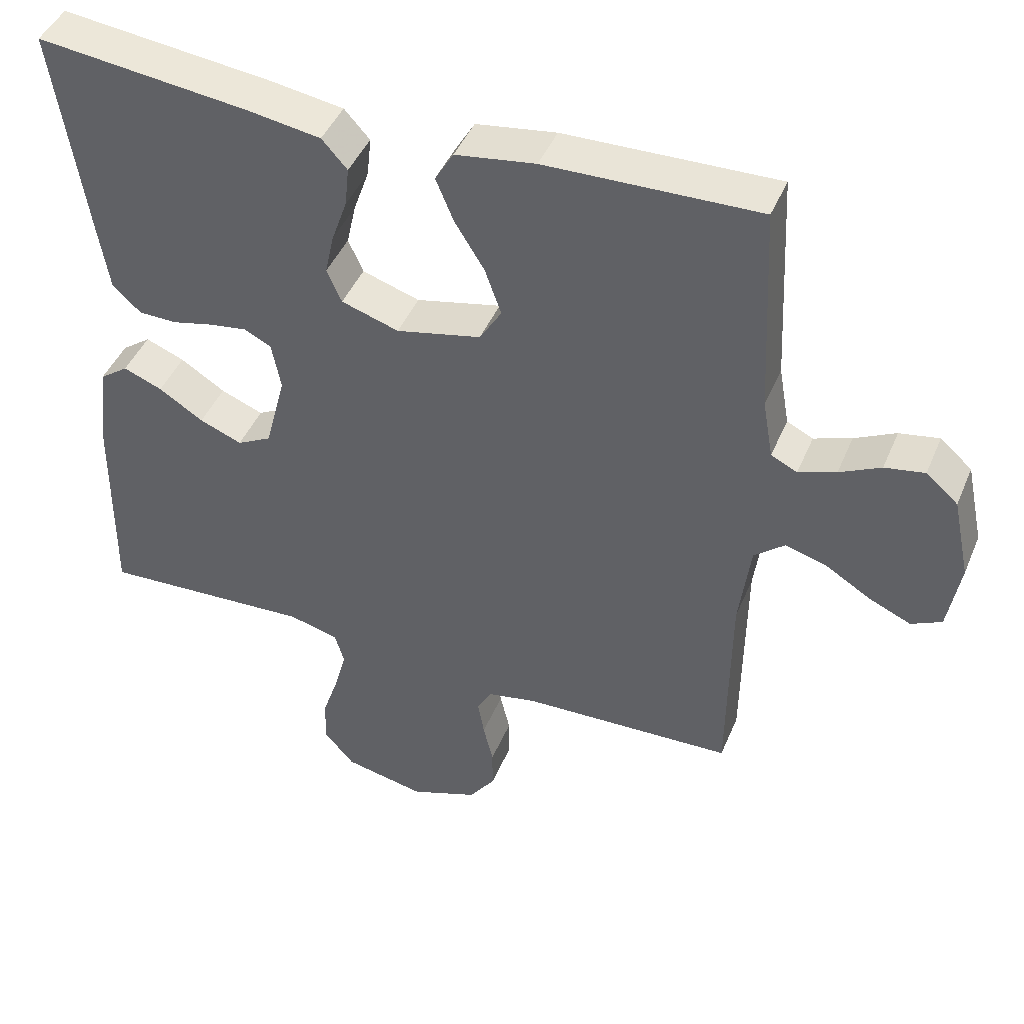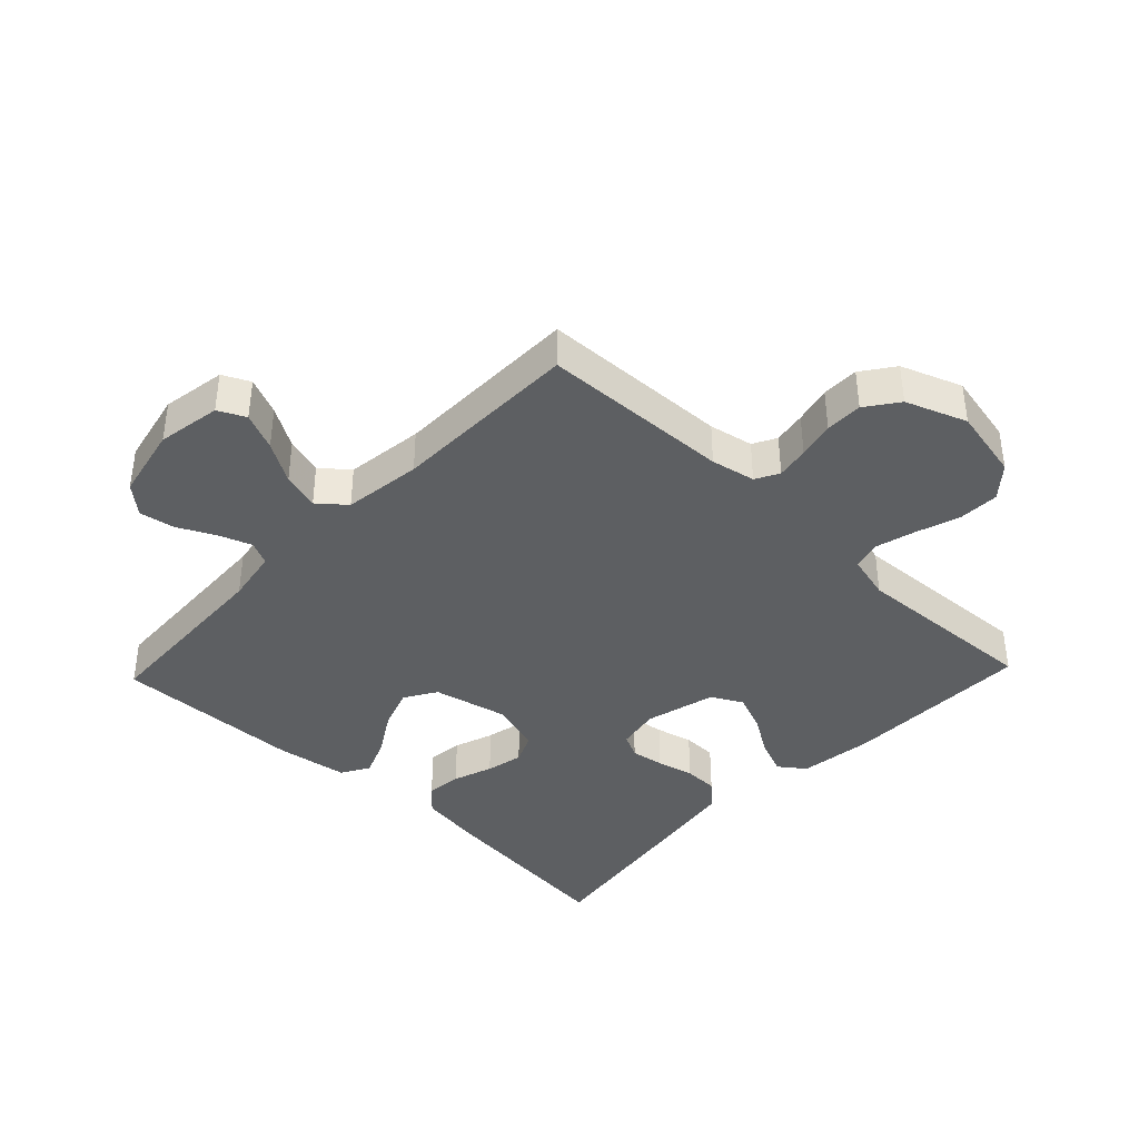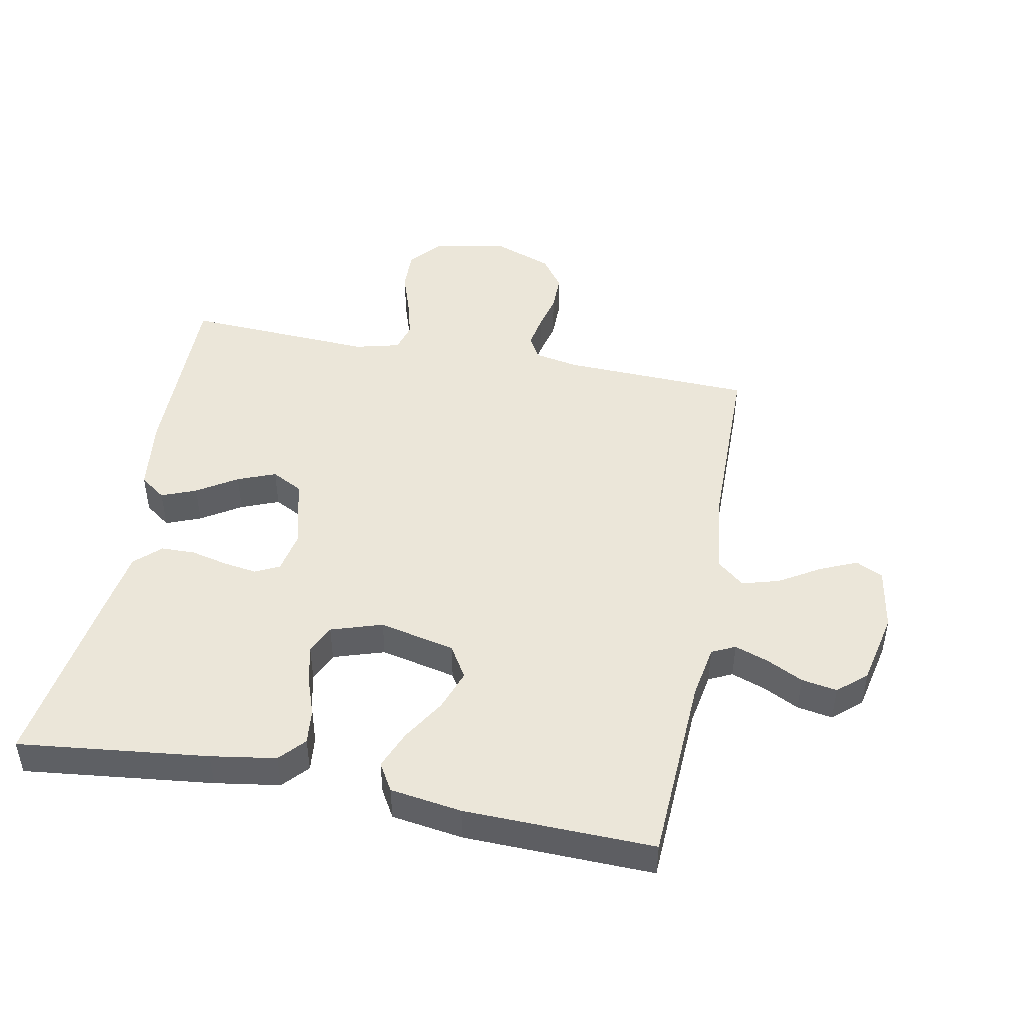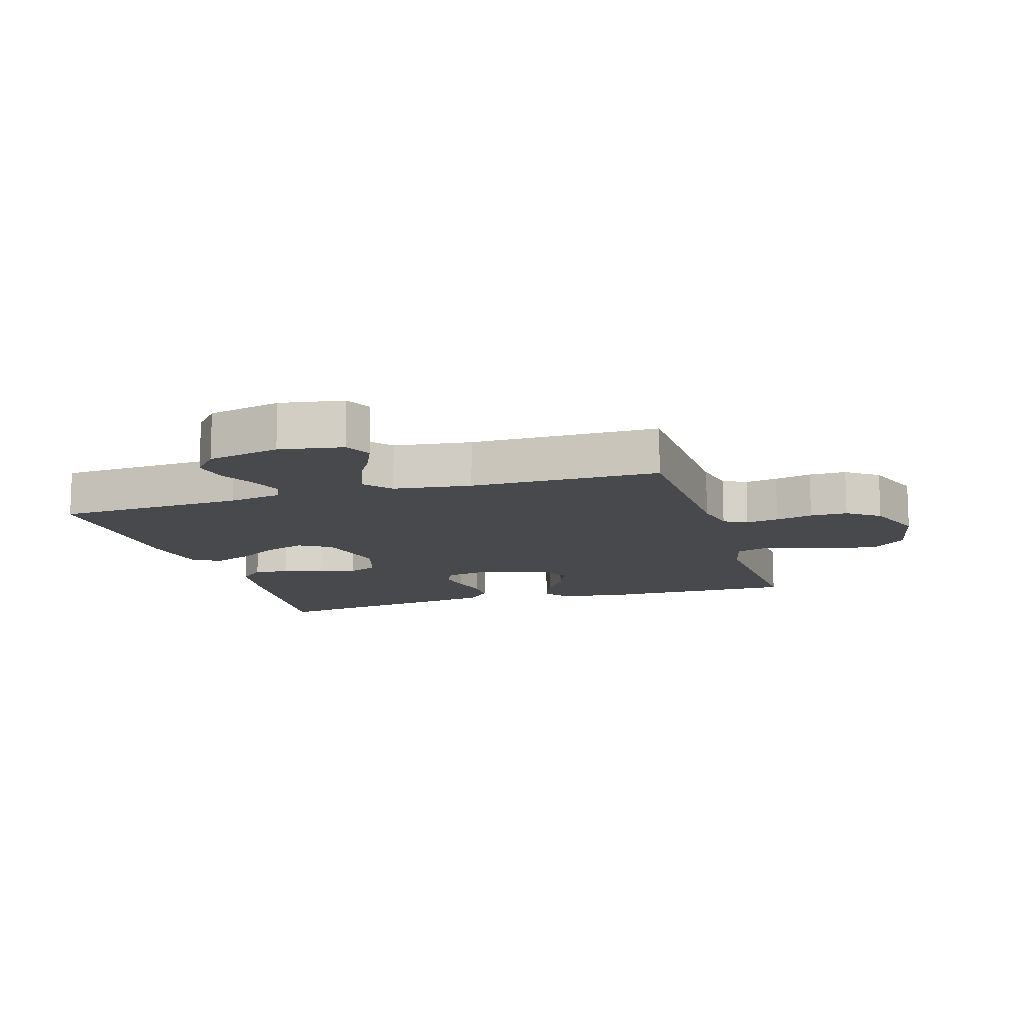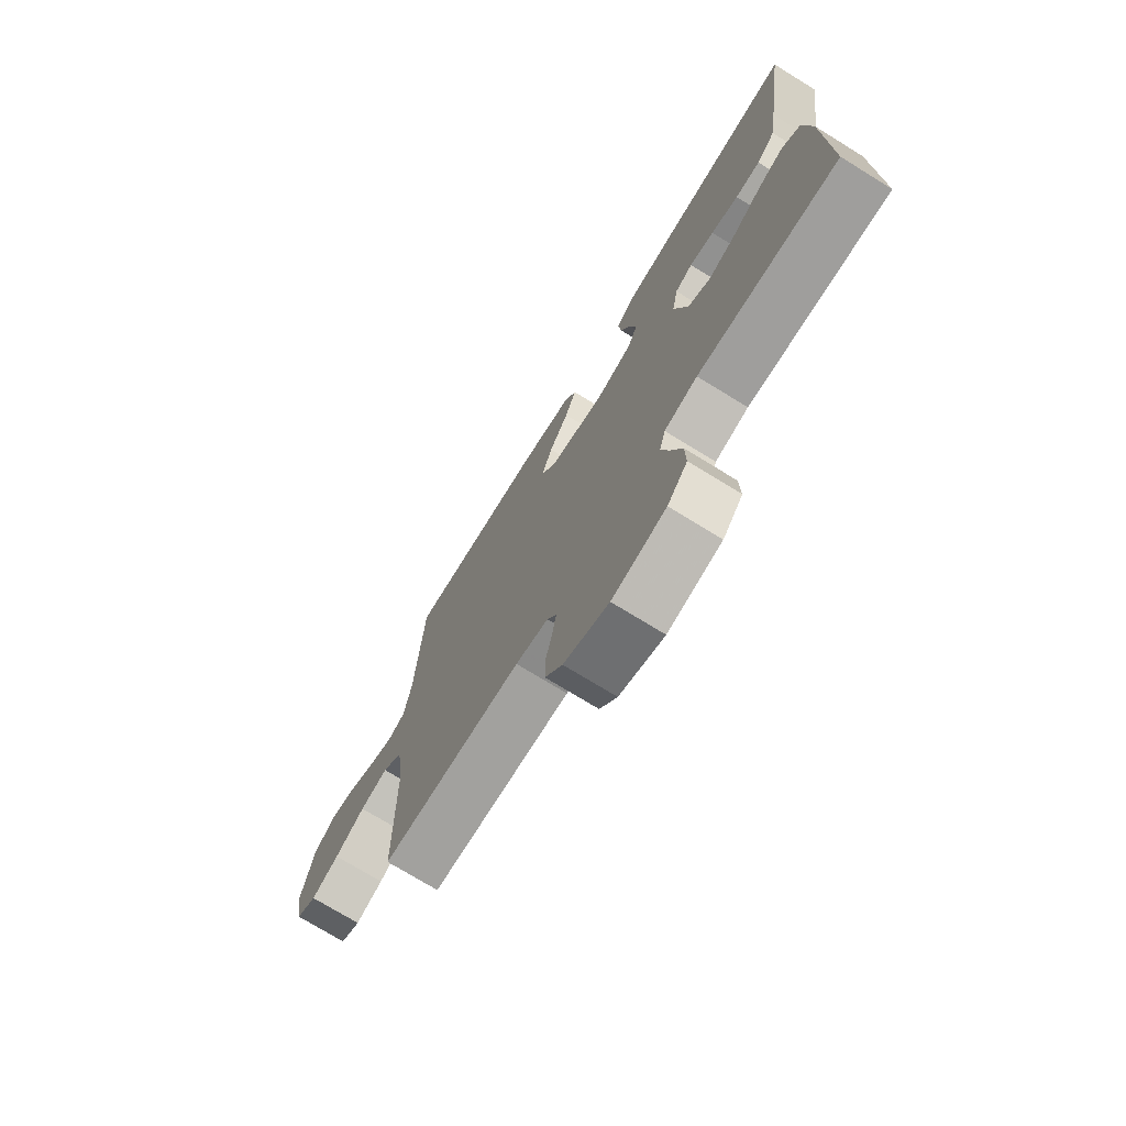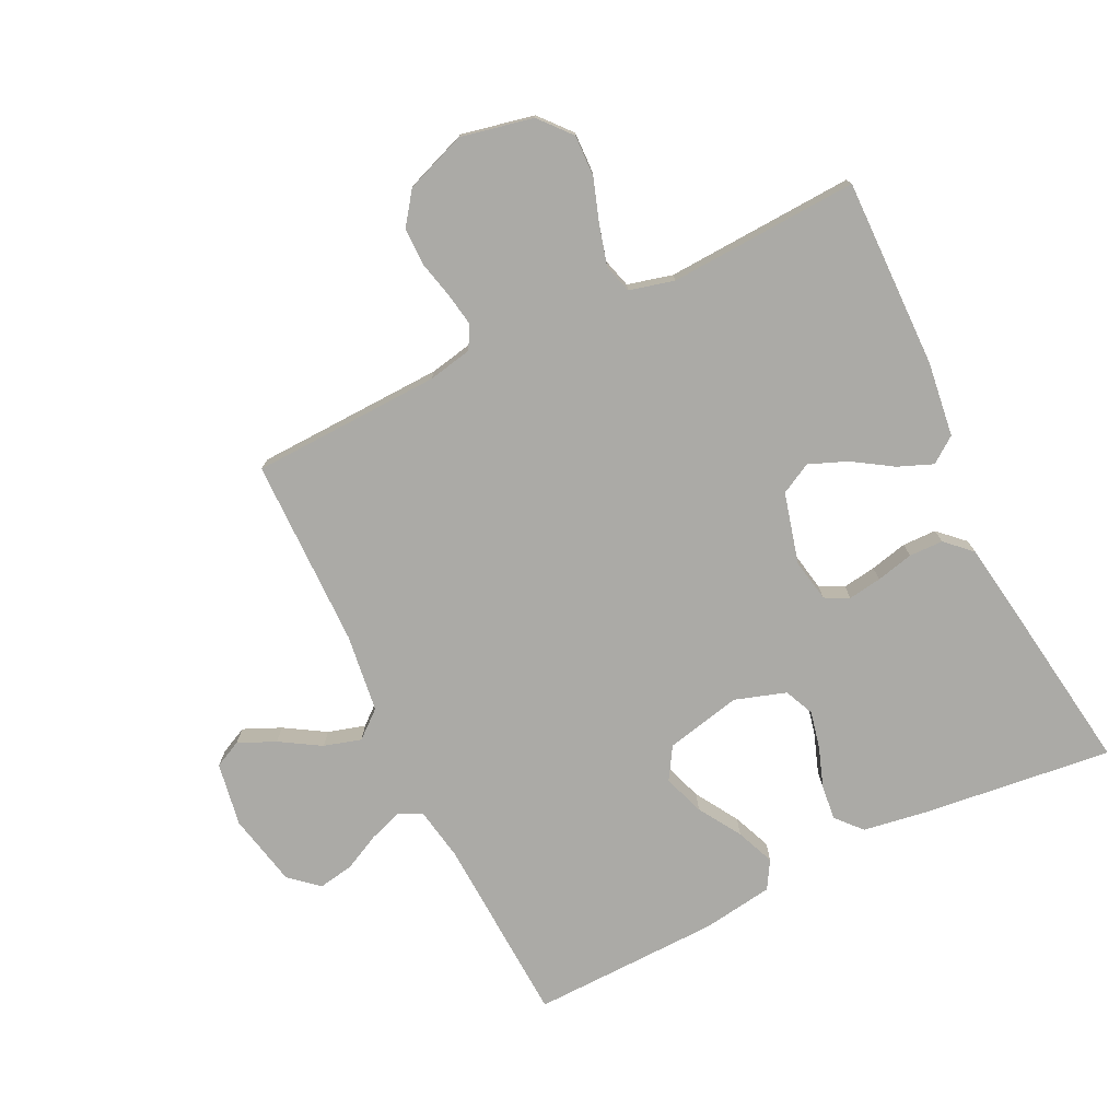
<metadata>
{"format":"obj","ext":"obj","renderer":"f3d","projection":"perspective","resolution":1024,"background":"white","views":[{"elev":44.5,"azim":21.9,"up":"+Z"},{"elev":-39.5,"azim":136.4,"up":"+Y"},{"elev":46.7,"azim":10.9,"up":"+Y"},{"elev":-12.5,"azim":106.9,"up":"+Y"},{"elev":-73.9,"azim":-121.6,"up":"+Z"},{"elev":-75.8,"azim":-154.1,"up":"+Y"}]}
</metadata>
<code>
v -0.5 0.07 -0.5
v -0.496 0.07 -0.2
v -0.481 0.07 -0.082
v -0.44 0.07 -0.052
v -0.385 0.07 -0.074
v -0.322 0.07 -0.114
v -0.262 0.07 -0.138
v -0.213 0.07 -0.112
v -0.184 0.07 0
v -0.197 0.07 0.068
v -0.235 0.07 0.087
v -0.288 0.07 0.079
v -0.347 0.07 0.065
v -0.401 0.07 0.066
v -0.441 0.07 0.104
v -0.456 0.07 0.2
v -0.5 0.07 0.5
v -0.2 0.07 0.466
v -0.097 0.07 0.45
v -0.061 0.07 0.41
v -0.067 0.07 0.354
v -0.089 0.07 0.291
v -0.102 0.07 0.232
v -0.081 0.07 0.185
v 0 0.07 0.159
v 0.12 0.07 0.186
v 0.151 0.07 0.237
v 0.128 0.07 0.302
v 0.086 0.07 0.37
v 0.061 0.07 0.431
v 0.087 0.07 0.475
v 0.2 0.07 0.492
v 0.5 0.07 0.5
v 0.515 0.07 0.2
v 0.53 0.07 0.115
v 0.567 0.07 0.097
v 0.62 0.07 0.116
v 0.678 0.07 0.145
v 0.734 0.07 0.155
v 0.779 0.07 0.116
v 0.804 0.07 0
v 0.787 0.07 -0.101
v 0.744 0.07 -0.122
v 0.685 0.07 -0.096
v 0.621 0.07 -0.057
v 0.562 0.07 -0.04
v 0.519 0.07 -0.076
v 0.503 0.07 -0.2
v 0.5 0.07 -0.5
v 0.2 0.07 -0.511
v 0.13 0.07 -0.525
v 0.11 0.07 -0.562
v 0.119 0.07 -0.614
v 0.133 0.07 -0.673
v 0.133 0.07 -0.732
v 0.096 0.07 -0.783
v 0 0.07 -0.819
v -0.115 0.07 -0.795
v -0.158 0.07 -0.745
v -0.156 0.07 -0.68
v -0.133 0.07 -0.611
v -0.116 0.07 -0.548
v -0.129 0.07 -0.502
v -0.2 0.07 -0.484
v -0.5 0 -0.5
v -0.496 0 -0.2
v -0.481 0 -0.082
v -0.44 0 -0.052
v -0.385 0 -0.074
v -0.322 0 -0.114
v -0.262 0 -0.138
v -0.213 0 -0.112
v -0.184 0 0
v -0.197 0 0.068
v -0.235 0 0.087
v -0.288 0 0.079
v -0.347 0 0.065
v -0.401 0 0.066
v -0.441 0 0.104
v -0.456 0 0.2
v -0.5 0 0.5
v -0.2 0 0.466
v -0.097 0 0.45
v -0.061 0 0.41
v -0.067 0 0.354
v -0.089 0 0.291
v -0.102 0 0.232
v -0.081 0 0.185
v 0 0 0.159
v 0.12 0 0.186
v 0.151 0 0.237
v 0.128 0 0.302
v 0.086 0 0.37
v 0.061 0 0.431
v 0.087 0 0.475
v 0.2 0 0.492
v 0.5 0 0.5
v 0.515 0 0.2
v 0.53 0 0.115
v 0.567 0 0.097
v 0.62 0 0.116
v 0.678 0 0.145
v 0.734 0 0.155
v 0.779 0 0.116
v 0.804 0 0
v 0.787 0 -0.101
v 0.744 0 -0.122
v 0.685 0 -0.096
v 0.621 0 -0.057
v 0.562 0 -0.04
v 0.519 0 -0.076
v 0.503 0 -0.2
v 0.5 0 -0.5
v 0.2 0 -0.511
v 0.13 0 -0.525
v 0.11 0 -0.562
v 0.119 0 -0.614
v 0.133 0 -0.673
v 0.133 0 -0.732
v 0.096 0 -0.783
v 0 0 -0.819
v -0.115 0 -0.795
v -0.158 0 -0.745
v -0.156 0 -0.68
v -0.133 0 -0.611
v -0.116 0 -0.548
v -0.129 0 -0.502
v -0.2 0 -0.484
f 59 60 61
f 58 59 61
f 57 58 61
f 56 57 61
f 55 56 61
f 54 55 61
f 53 54 61
f 52 53 61 62
f 51 52 62 63
f 48 49 50
f 51 63 64
f 50 51 64
f 48 50 64
f 47 48 64
f 43 44 45
f 42 43 45
f 41 42 45
f 40 41 45
f 39 40 45
f 38 39 45
f 37 38 45
f 36 37 45 46
f 47 64 1
f 46 47 1
f 36 46 1
f 35 36 1
f 32 33 34
f 31 32 34
f 30 31 34
f 29 30 34
f 28 29 34
f 20 21 22
f 19 20 22
f 18 19 22
f 17 18 22
f 16 17 22
f 15 16 22
f 14 15 22
f 13 14 22
f 12 13 22
f 11 12 22 23
f 10 11 23 24
f 4 5 6
f 3 4 6
f 2 3 6
f 1 2 6
f 1 6 7
f 35 1 7 8
f 27 28 34 35
f 26 27 35
f 35 8 9
f 26 35 9
f 25 26 9
f 9 10 24 25
f 125 124 123
f 125 123 122
f 125 122 121
f 125 121 120
f 125 120 119
f 125 119 118
f 125 118 117
f 126 125 117 116
f 127 126 116 115
f 114 113 112
f 128 127 115
f 128 115 114
f 128 114 112
f 128 112 111
f 109 108 107
f 109 107 106
f 109 106 105
f 109 105 104
f 109 104 103
f 109 103 102
f 109 102 101
f 110 109 101 100
f 65 128 111
f 65 111 110
f 65 110 100
f 65 100 99
f 98 97 96
f 98 96 95
f 98 95 94
f 98 94 93
f 98 93 92
f 86 85 84
f 86 84 83
f 86 83 82
f 86 82 81
f 86 81 80
f 86 80 79
f 86 79 78
f 86 78 77
f 86 77 76
f 87 86 76 75
f 88 87 75 74
f 70 69 68
f 70 68 67
f 70 67 66
f 70 66 65
f 71 70 65
f 72 71 65 99
f 99 98 92 91
f 99 91 90
f 73 72 99
f 73 99 90
f 73 90 89
f 89 88 74 73
f 1 65 66 2
f 2 66 67 3
f 3 67 68 4
f 4 68 69 5
f 5 69 70 6
f 6 70 71 7
f 7 71 72 8
f 8 72 73 9
f 9 73 74 10
f 10 74 75 11
f 11 75 76 12
f 12 76 77 13
f 13 77 78 14
f 14 78 79 15
f 15 79 80 16
f 16 80 81 17
f 17 81 82 18
f 18 82 83 19
f 19 83 84 20
f 20 84 85 21
f 21 85 86 22
f 22 86 87 23
f 23 87 88 24
f 24 88 89 25
f 25 89 90 26
f 26 90 91 27
f 27 91 92 28
f 28 92 93 29
f 29 93 94 30
f 30 94 95 31
f 31 95 96 32
f 32 96 97 33
f 33 97 98 34
f 34 98 99 35
f 35 99 100 36
f 36 100 101 37
f 37 101 102 38
f 38 102 103 39
f 39 103 104 40
f 40 104 105 41
f 41 105 106 42
f 42 106 107 43
f 43 107 108 44
f 44 108 109 45
f 45 109 110 46
f 46 110 111 47
f 47 111 112 48
f 48 112 113 49
f 49 113 114 50
f 50 114 115 51
f 51 115 116 52
f 52 116 117 53
f 53 117 118 54
f 54 118 119 55
f 55 119 120 56
f 56 120 121 57
f 57 121 122 58
f 58 122 123 59
f 59 123 124 60
f 60 124 125 61
f 61 125 126 62
f 62 126 127 63
f 63 127 128 64
f 64 128 65 1

</code>
